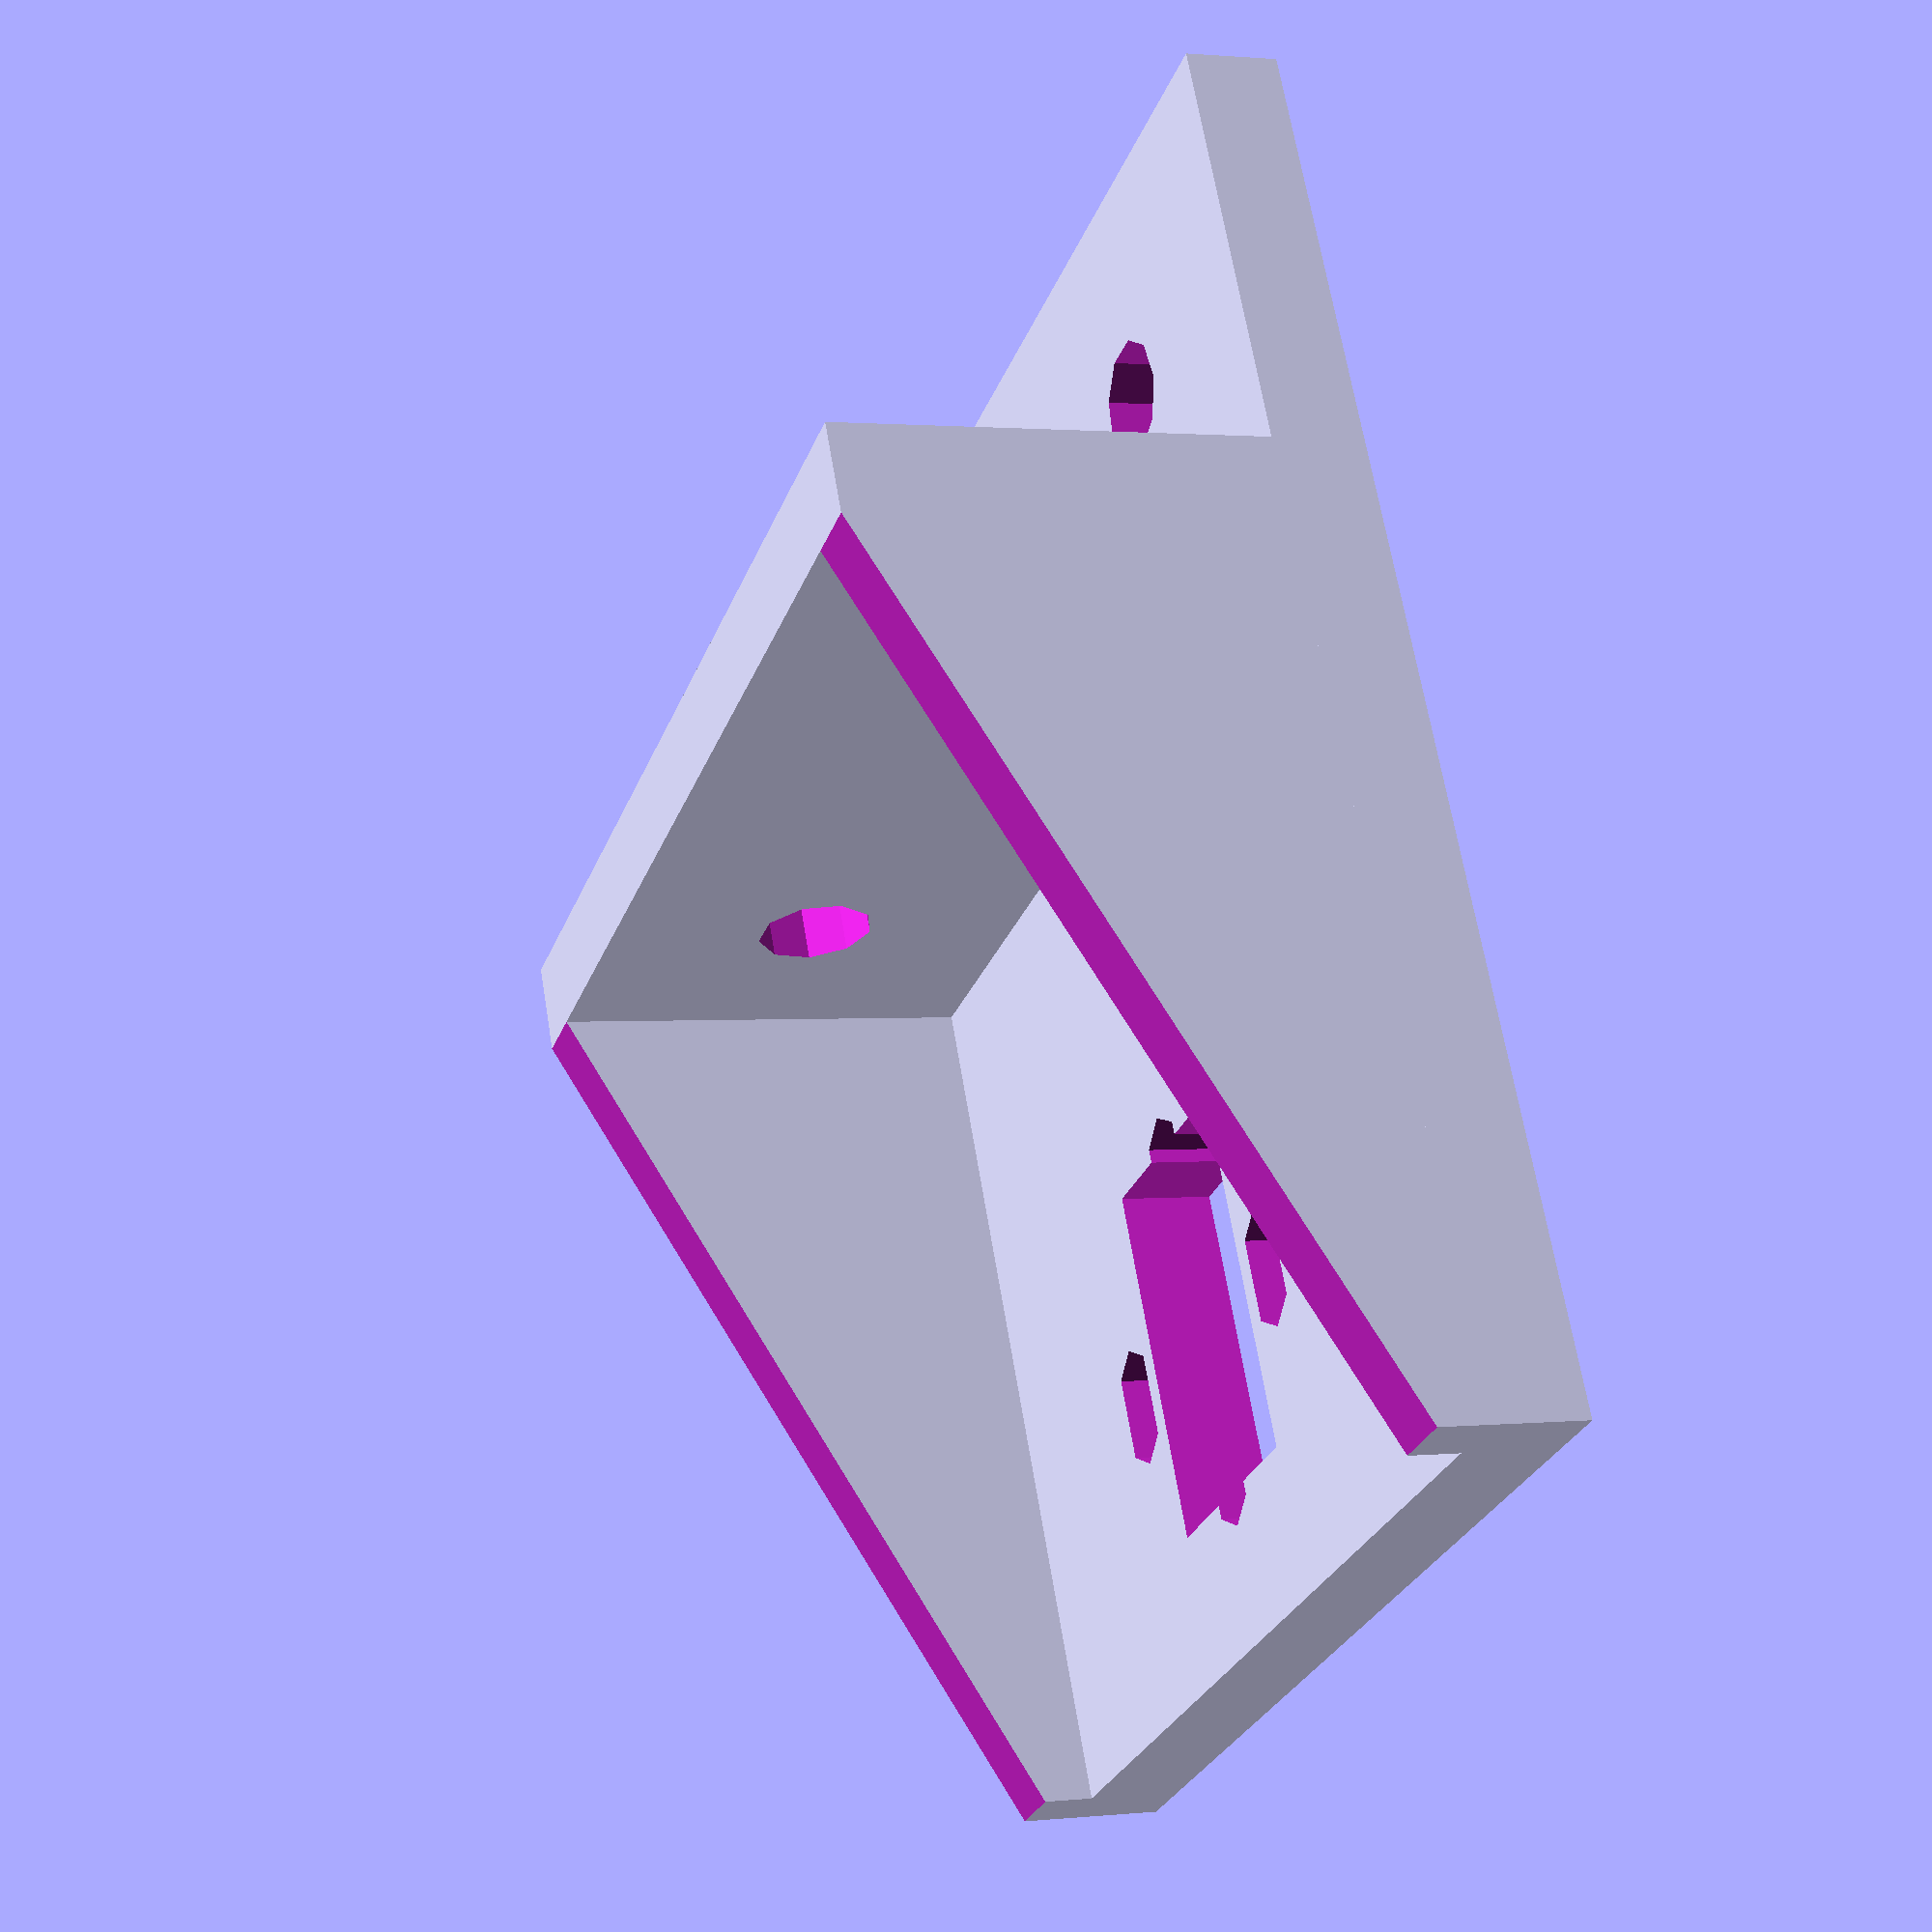
<openscad>


// extrusion 20X20
ex_h = 20;

// screw M3
screw_d = 5+0.5;
screw_m3 = 3+0.5;

// Support Rod 10.2mm
rod_d = 10.2+0.8;

// support
sup_base_h = 4.35;
sup_base_w = 50;
sup_base_l = 45;
sup_rod_h = 30;
sup_rod_d = 20+sup_base_h;
sup_rod_w = sup_base_w/3;
sup_hole_w = 2;
renfort_w = 3;

// trou pour vis
distance_vis = 8;

difference(){
    union(){
    translate([-ex_h,0,-sup_base_h])
    cube([sup_base_l+ex_h,sup_base_w,sup_base_h]);

    translate([])
    cube([sup_base_h,sup_base_w,ex_h]);

    cube([sup_base_l,renfort_w,ex_h]);

    translate([0,sup_base_w-renfort_w,0])
    cube([sup_base_l,renfort_w,ex_h]);
    }
    // diff
    
    // Coupe pour le triangle
    translate([sup_base_h,-0.5*renfort_w,ex_h]) rotate([0,23.5,0])
    cube([sup_base_l+ex_h,renfort_w*2,ex_h]);

    translate([sup_base_h,sup_base_w-1.5*renfort_w,ex_h]) rotate([0,23.5,0])
    cube([sup_base_l+ex_h,renfort_w*2,ex_h]);
    
    // Trou pour la rod
    translate([sup_rod_h,sup_base_w/2,0])
    cube([1.5*rod_d,rod_d,3*sup_base_h],true);

    
    // Trous pour vis (pour lead screw)
    translate([sup_rod_h+distance_vis,sup_base_w/2,-1.5*sup_base_h])
    cylinder(2*sup_base_h,d=screw_m3);
    
    translate([sup_rod_h-distance_vis,sup_base_w/2,-1.5*sup_base_h])
    cylinder(2*sup_base_h,d=screw_m3);
    
    translate([sup_rod_h,sup_base_w/2+distance_vis,-1.5*sup_base_h])
    cylinder(2*sup_base_h,d=screw_m3);
    translate([sup_rod_h+1,sup_base_w/2+distance_vis,-1.5*sup_base_h])
    cylinder(2*sup_base_h,d=screw_m3);
    translate([sup_rod_h+2,sup_base_w/2+distance_vis,-1.5*sup_base_h])
    cylinder(2*sup_base_h,d=screw_m3);
    
    translate([sup_rod_h,sup_base_w/2-distance_vis,-1.5*sup_base_h])
    cylinder(2*sup_base_h,d=screw_m3);
    translate([sup_rod_h+1,sup_base_w/2-distance_vis,-1.5*sup_base_h])
    cylinder(2*sup_base_h,d=screw_m3);
    translate([sup_rod_h+2,sup_base_w/2-distance_vis,-1.5*sup_base_h])
    cylinder(2*sup_base_h,d=screw_m3);
    
    // Trous pour extrusion
    translate([-ex_h/2,0.25*sup_base_w,-1.5*sup_base_h])
    cylinder(2*sup_base_h,d=screw_d);
    
    translate([-ex_h/2,0.75*sup_base_w,-1.5*sup_base_h])
    cylinder(2*sup_base_h,d=screw_d);
    
    translate([-0.25*sup_base_h,0.25*sup_base_w,ex_h/2]) rotate([0,90,0])
    cylinder(2*sup_base_h,d=screw_d);
    
    translate([-0.25*sup_base_h,0.75*sup_base_w,ex_h/2]) rotate([0,90,0])
    cylinder(2*sup_base_h,d=screw_d);

}

</openscad>
<views>
elev=178.8 azim=242.1 roll=110.3 proj=p view=solid
</views>
